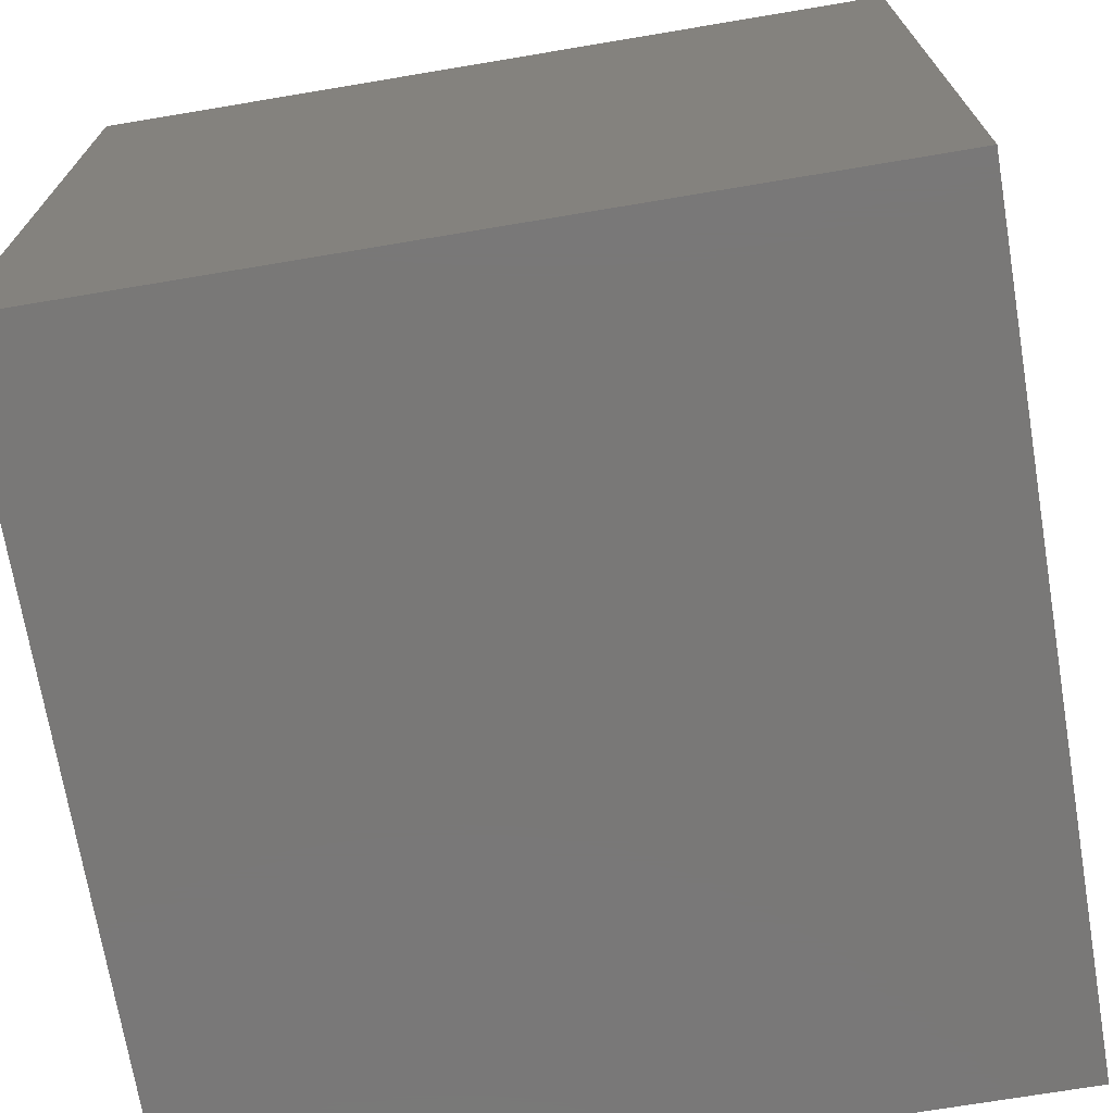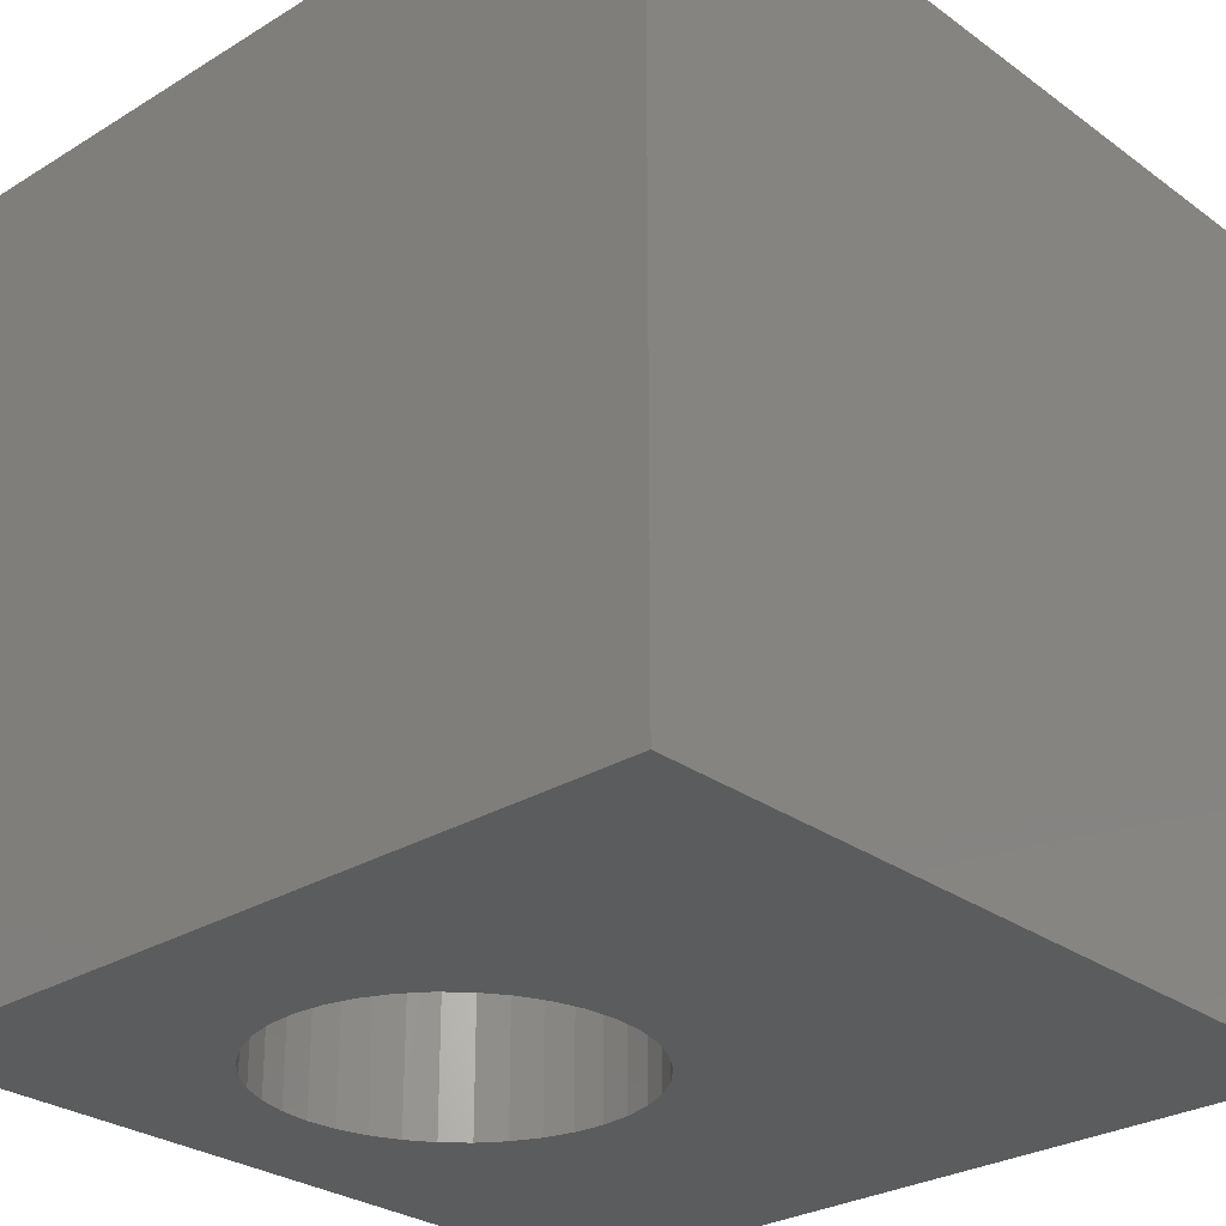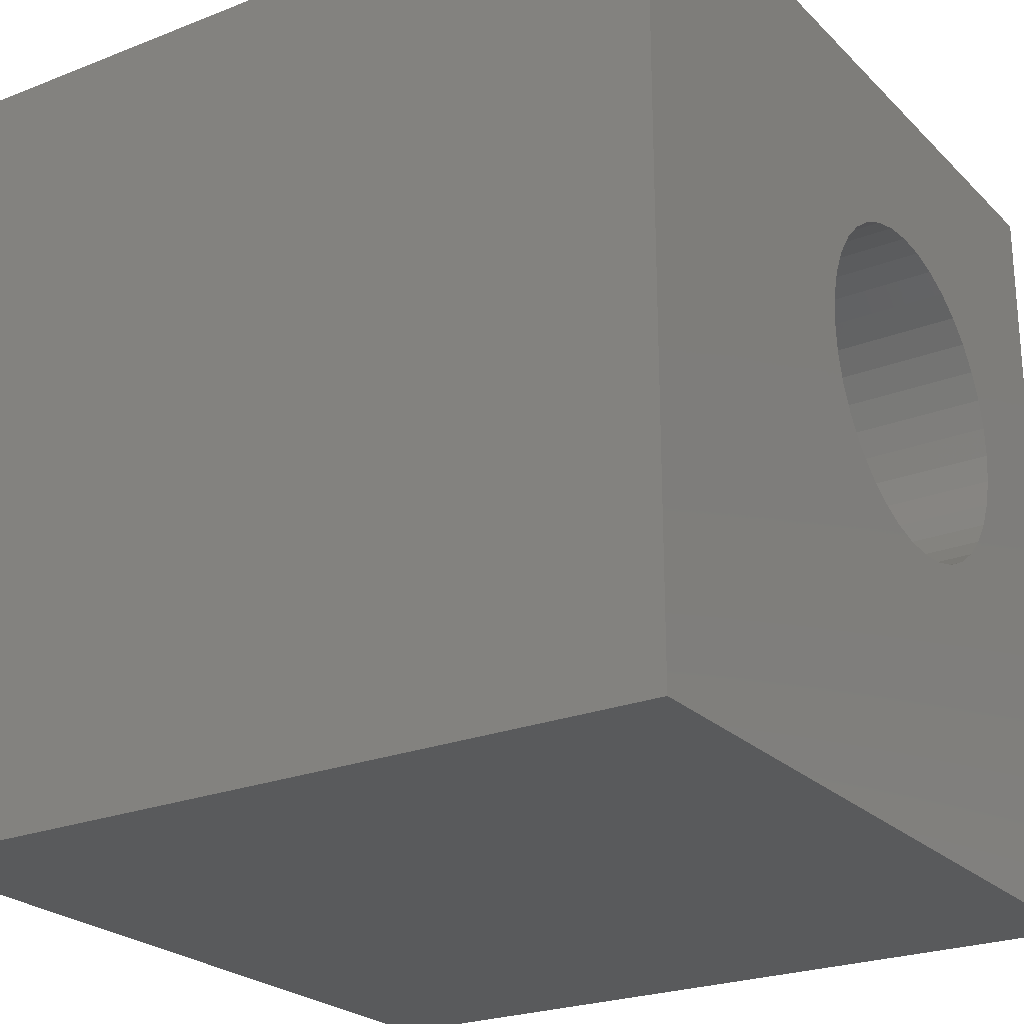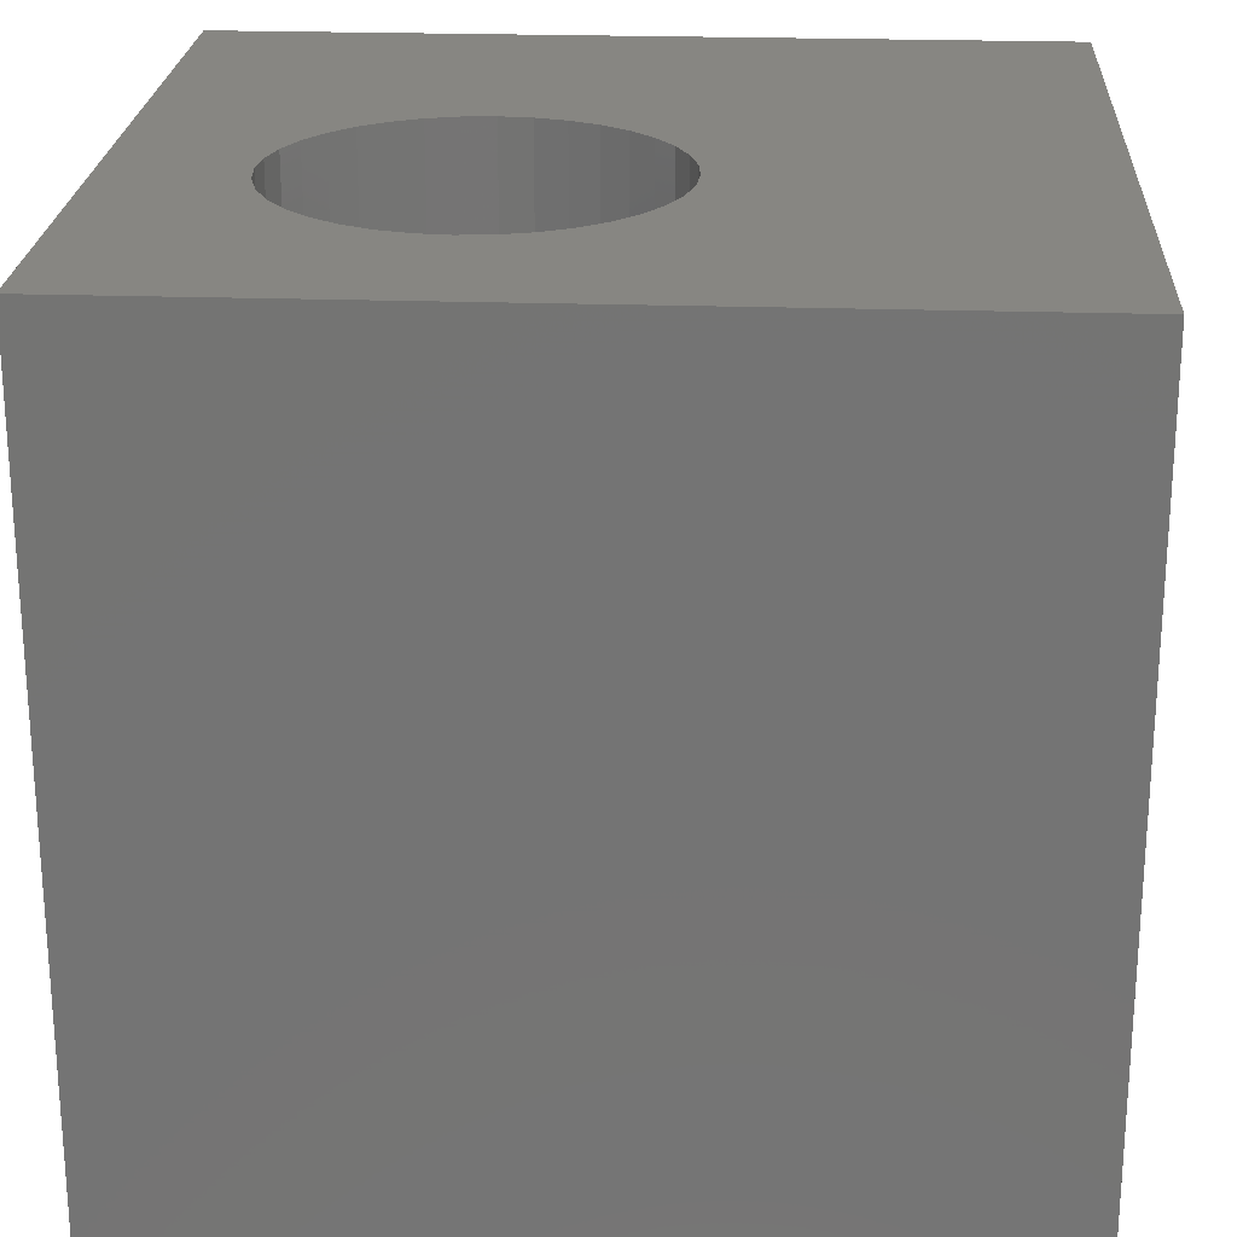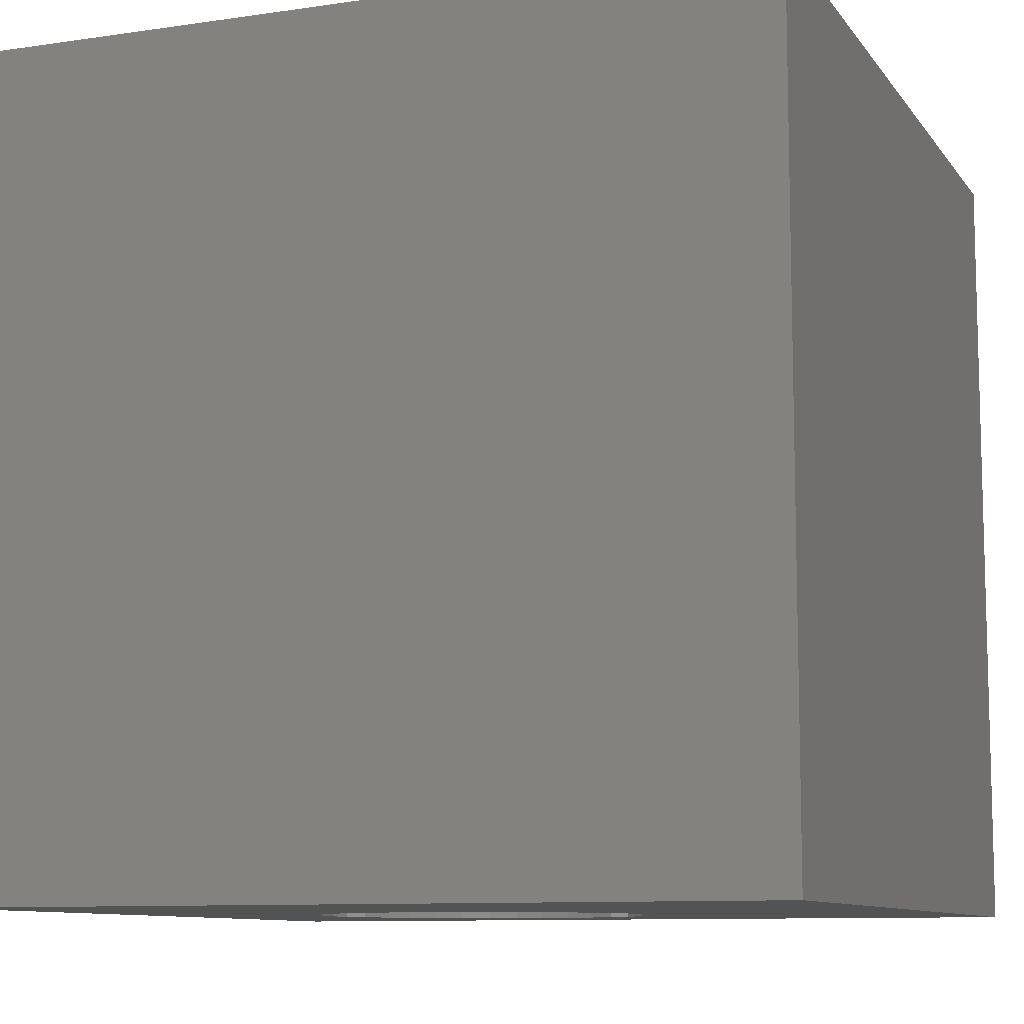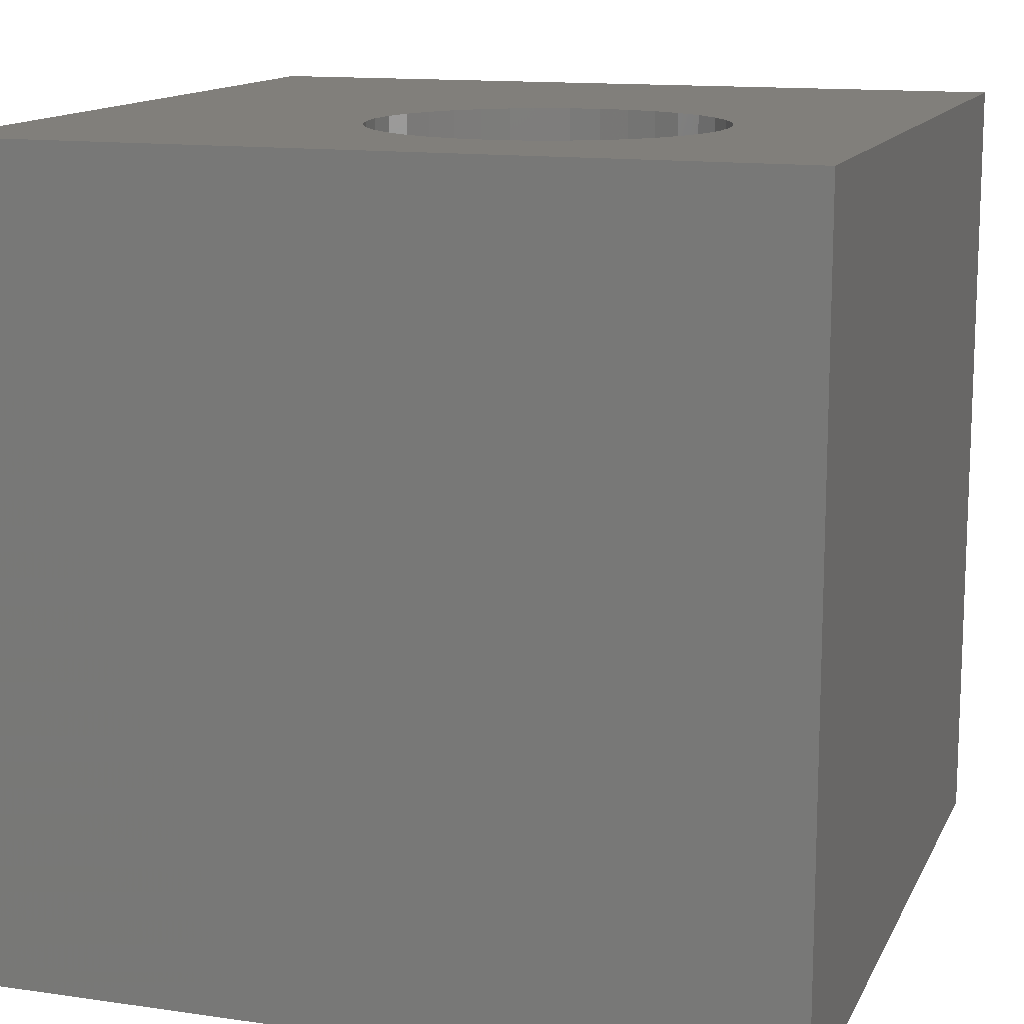
<metadata>
{"format":"stl","ext":"stl","renderer":"f3d","projection":"perspective","resolution":1024,"background":"white","views":[{"elev":-71.2,"azim":99.5,"up":"+Y"},{"elev":-28.2,"azim":-137.4,"up":"+Z"},{"elev":-24.1,"azim":-57.0,"up":"+Y"},{"elev":23.1,"azim":-176.7,"up":"+Z"},{"elev":-9.7,"azim":-69.0,"up":"+Z"},{"elev":13.3,"azim":108.2,"up":"+Z"}]}
</metadata>
<code>
# stl→obj: 80 verts, 160 faces
v 0 10 10
v 0 10 0
v 0 0 10
v 0 0 0
v 8.432 5.498 10
v 10 0 10
v 8.465 5.872 10
v 10 10 10
v 8.432 6.245 10
v 5.578 3.85 10
v 5.238 4.008 10
v 8.335 5.136 10
v 8.177 4.796 10
v 7.962 4.489 10
v 7.696 4.224 10
v 7.389 4.008 10
v 7.049 3.85 10
v 4.931 4.224 10
v 4.665 4.489 10
v 4.45 4.796 10
v 6.687 3.753 10
v 6.313 3.72 10
v 5.94 3.753 10
v 4.292 5.136 10
v 4.195 5.498 10
v 4.162 5.872 10
v 4.195 6.245 10
v 4.292 6.607 10
v 4.45 6.947 10
v 4.665 7.255 10
v 4.931 7.52 10
v 5.238 7.735 10
v 5.578 7.893 10
v 5.94 7.99 10
v 6.313 8.023 10
v 6.687 7.99 10
v 7.049 7.893 10
v 7.389 7.735 10
v 7.696 7.52 10
v 7.962 7.255 10
v 8.177 6.947 10
v 8.335 6.607 10
v 10 10 0
v 10 0 0
v 4.195 6.245 0
v 4.162 5.872 0
v 8.432 6.245 0
v 8.335 6.607 0
v 6.687 7.99 0
v 6.313 8.023 0
v 4.292 5.136 0
v 4.45 4.796 0
v 4.665 4.489 0
v 4.931 4.224 0
v 5.238 4.008 0
v 8.465 5.872 0
v 8.432 5.498 0
v 4.195 5.498 0
v 6.687 3.753 0
v 7.049 3.85 0
v 7.389 4.008 0
v 7.696 4.224 0
v 7.962 4.489 0
v 8.177 4.796 0
v 8.335 5.136 0
v 8.177 6.947 0
v 7.962 7.255 0
v 7.696 7.52 0
v 5.94 7.99 0
v 5.578 7.893 0
v 5.238 7.735 0
v 4.931 7.52 0
v 4.665 7.255 0
v 4.45 6.947 0
v 4.292 6.607 0
v 5.578 3.85 0
v 5.94 3.753 0
v 6.313 3.72 0
v 7.389 7.735 0
v 7.049 7.893 0
f 1 2 3
f 3 2 4
f 5 6 7
f 7 6 8
f 7 8 9
f 10 11 3
f 5 12 6
f 6 12 13
f 6 13 14
f 14 15 6
f 6 15 16
f 6 16 17
f 11 18 3
f 3 18 19
f 3 19 20
f 17 21 6
f 6 21 22
f 6 22 3
f 3 22 23
f 3 23 10
f 20 24 3
f 3 24 25
f 3 25 1
f 1 25 26
f 26 27 1
f 1 27 28
f 1 28 29
f 29 30 1
f 1 30 31
f 1 31 32
f 32 33 1
f 1 33 34
f 1 34 8
f 34 35 8
f 8 35 36
f 8 36 37
f 37 38 8
f 8 38 39
f 8 39 40
f 40 41 8
f 8 41 42
f 8 42 9
f 43 8 44
f 44 8 6
f 45 46 2
f 47 48 43
f 49 50 43
f 51 52 4
f 52 53 4
f 4 53 54
f 4 54 55
f 47 43 56
f 56 43 44
f 56 44 57
f 2 46 4
f 4 46 58
f 4 58 51
f 44 59 60
f 60 61 44
f 44 61 62
f 44 62 63
f 63 64 44
f 44 64 65
f 44 65 57
f 48 66 43
f 43 66 67
f 43 67 68
f 43 50 2
f 2 50 69
f 2 69 70
f 70 71 2
f 2 71 72
f 2 72 73
f 73 74 2
f 2 74 75
f 2 75 45
f 55 76 4
f 4 76 77
f 4 77 44
f 44 77 78
f 44 78 59
f 68 79 43
f 43 79 80
f 43 80 49
f 8 43 1
f 1 43 2
f 44 6 4
f 4 6 3
f 57 7 56
f 56 7 9
f 56 9 47
f 47 9 42
f 47 42 48
f 48 42 41
f 48 41 66
f 66 41 40
f 66 40 67
f 67 40 39
f 67 39 68
f 68 39 38
f 68 38 79
f 79 38 37
f 79 37 80
f 80 37 36
f 80 36 49
f 49 36 35
f 49 35 50
f 50 35 34
f 50 34 69
f 69 34 33
f 69 33 70
f 70 33 32
f 70 32 71
f 71 32 31
f 71 31 72
f 72 31 30
f 72 30 73
f 73 30 29
f 73 29 74
f 74 29 28
f 74 28 75
f 75 28 27
f 75 27 45
f 45 27 26
f 45 26 46
f 46 26 25
f 46 25 58
f 58 25 24
f 58 24 51
f 51 24 20
f 51 20 52
f 52 20 19
f 52 19 53
f 53 19 18
f 53 18 54
f 54 18 11
f 54 11 55
f 55 11 10
f 55 10 76
f 76 10 23
f 76 23 77
f 77 23 22
f 77 22 78
f 78 22 21
f 78 21 59
f 59 21 17
f 59 17 60
f 60 17 16
f 60 16 61
f 61 16 15
f 61 15 62
f 62 15 14
f 62 14 63
f 63 14 13
f 63 13 64
f 64 13 12
f 64 12 65
f 65 12 5
f 65 5 57
f 57 5 7

</code>
